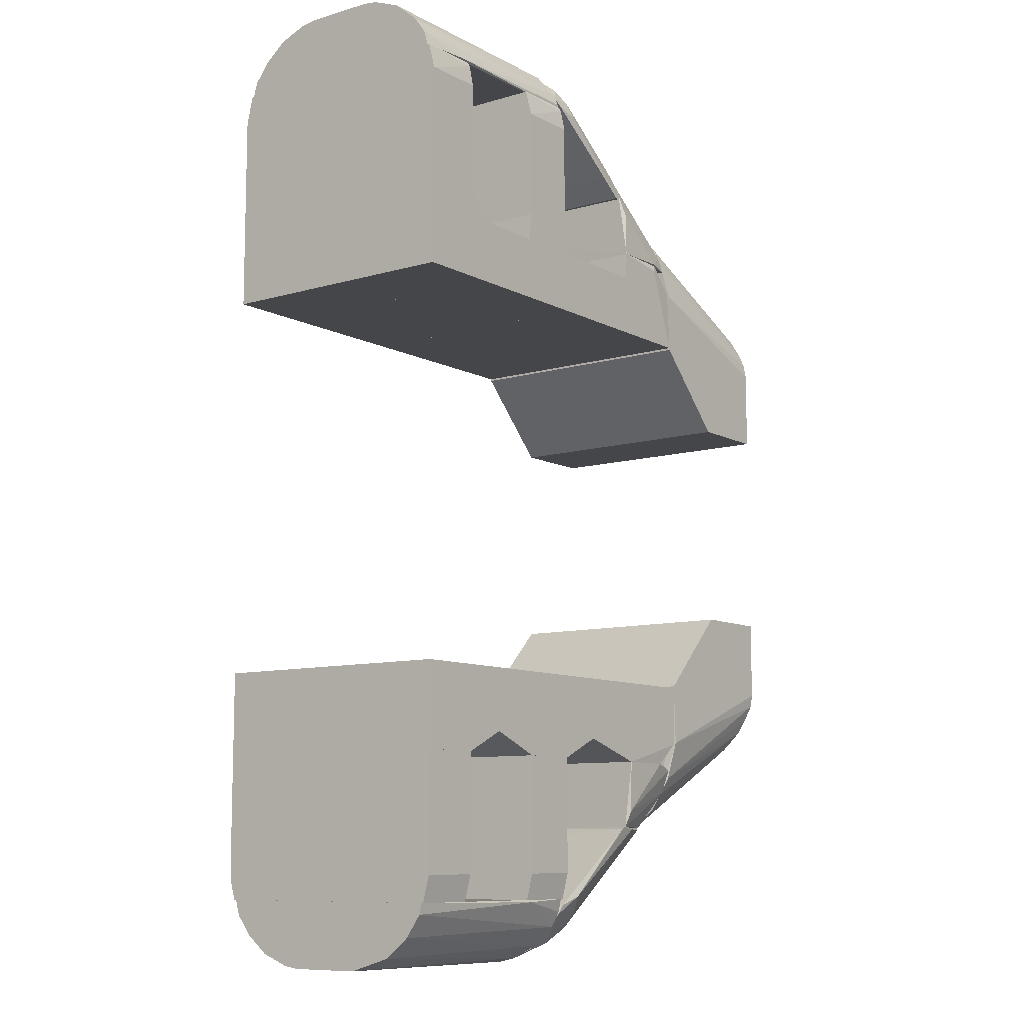
<metadata>
{"format":"obj","ext":"obj","renderer":"f3d","projection":"perspective","resolution":1024,"background":"white","views":[{"elev":-9.6,"azim":-53.0,"up":"+Y"}]}
</metadata>
<code>
o convex_0
v 0.08147 -0.009902 0.01144
v 0.08007 -0.0212 0.0169
v 0.08007 -0.02107 0.01626
v 0.0901 -0.01206 0.01169
v 0.0901 -0.006474 0.02654
v 0.08007 -0.0113 0.02654
v 0.08908 -0.01498 0.02489
v 0.0849 -0.006474 0.01144
v 0.08007 -0.01828 0.0254
v 0.0901 -0.006474 0.01144
v 0.08007 -0.01485 0.01144
v 0.0849 -0.006474 0.02654
v 0.08896 -0.01523 0.01334
v 0.0901 -0.01206 0.02642
v 0.0802 -0.0212 0.02108
v 0.0802 -0.01879 0.01296
v 0.08007 -0.0113 0.01144
v 0.08769 -0.0165 0.02312
v 0.0802 -0.01498 0.02654
v 0.08769 -0.0165 0.01486
v 0.0802 -0.02031 0.0235
v 0.08972 -0.01384 0.01232
v 0.08007 -0.01726 0.01207
v 0.08972 -0.01384 0.02566
v 0.0802 -0.02044 0.01474
v 0.08997 -0.01117 0.01144
v 0.0802 -0.01726 0.02591
v 0.0901 -0.0113 0.02654
v 0.0802 -0.01917 0.02477
v 0.08997 -0.01244 0.01169
v 0.0802 -0.02094 0.02223
v 0.0802 -0.0198 0.01385
v 0.08896 -0.01523 0.02464
v 0.08997 -0.01295 0.02603
v 0.0802 -0.02094 0.01575
v 0.0802 -0.0212 0.0169
f 35 20 36
f 3 2 6
f 6 2 9
f 5 4 10
f 1 8 10
f 8 5 10
f 3 6 11
f 1 10 11
f 6 5 12
f 1 6 12
f 8 1 12
f 5 8 12
f 4 5 14
f 6 1 17
f 1 11 17
f 11 6 17
f 5 6 19
f 6 9 19
f 13 18 20
f 18 15 20
f 22 16 23
f 3 11 23
f 13 22 24
f 10 4 26
f 11 10 26
f 19 9 27
f 14 19 27
f 9 24 27
f 14 5 28
f 5 19 28
f 19 14 28
f 21 7 29
f 9 21 29
f 7 24 29
f 24 9 29
f 4 22 30
f 22 23 30
f 23 11 30
f 26 4 30
f 11 26 30
f 9 2 31
f 2 15 31
f 15 18 31
f 21 9 31
f 22 13 32
f 16 22 32
f 23 16 32
f 3 23 32
f 13 25 32
f 25 3 32
f 18 13 33
f 7 21 33
f 24 7 33
f 13 24 33
f 31 18 33
f 21 31 33
f 4 14 34
f 22 4 34
f 24 22 34
f 14 27 34
f 27 24 34
f 13 20 35
f 25 13 35
f 3 25 35
f 2 3 36
f 15 2 36
f 20 15 36
f 3 35 36
o convex_1
v 0.08007 0.02107 0.02172
v 0.0849 0.006474 0.01144
v 0.0816 0.009775 0.01144
v 0.0849 0.006474 0.02654
v 0.08972 0.01384 0.01232
v 0.0901 0.01206 0.02642
v 0.0901 0.006474 0.01144
v 0.08007 0.0113 0.02654
v 0.08007 0.01879 0.01296
v 0.0901 0.006474 0.02654
v 0.08807 0.01612 0.02375
v 0.0802 0.01828 0.0254
v 0.08007 0.01485 0.01144
v 0.0802 0.0212 0.0169
v 0.08782 0.01637 0.01461
v 0.08007 0.0113 0.01144
v 0.0901 0.01193 0.01156
v 0.08934 0.0146 0.02515
v 0.08007 0.01498 0.02654
v 0.0802 0.02044 0.01474
v 0.0802 0.02031 0.0235
v 0.08896 0.01523 0.01334
v 0.0802 0.01726 0.01207
v 0.08731 0.01676 0.02273
v 0.08972 0.01384 0.02566
v 0.0802 0.0212 0.02108
v 0.0901 0.0113 0.02654
v 0.08007 0.01726 0.02591
v 0.08997 0.01117 0.01144
v 0.0802 0.0198 0.01385
v 0.0802 0.01917 0.02477
v 0.08997 0.01295 0.01195
v 0.08896 0.01523 0.02464
v 0.08731 0.01676 0.01525
v 0.08007 0.02094 0.01575
v 0.08997 0.01282 0.02616
v 0.0802 0.02094 0.02223
f 57 69 73
f 39 38 40
f 38 39 43
f 40 38 43
f 39 40 44
f 44 37 45
f 40 43 46
f 43 42 46
f 44 40 46
f 43 39 49
f 44 45 49
f 39 44 52
f 49 39 52
f 44 49 52
f 42 43 53
f 37 44 55
f 44 46 55
f 54 41 58
f 45 41 59
f 49 45 59
f 53 49 59
f 47 51 60
f 41 54 61
f 50 37 62
f 47 60 62
f 60 50 62
f 46 42 63
f 42 55 63
f 55 46 63
f 37 55 64
f 55 42 64
f 43 49 65
f 53 43 65
f 49 53 65
f 41 45 66
f 58 41 66
f 56 58 66
f 57 37 67
f 54 57 67
f 48 61 67
f 61 54 67
f 37 64 67
f 64 48 67
f 42 53 68
f 59 41 68
f 53 59 68
f 41 61 68
f 51 47 69
f 57 54 69
f 58 51 69
f 54 58 69
f 51 50 70
f 50 60 70
f 60 51 70
f 45 37 71
f 37 50 71
f 50 51 71
f 51 58 71
f 58 56 71
f 66 45 71
f 56 66 71
f 61 48 72
f 64 42 72
f 48 64 72
f 42 68 72
f 68 61 72
f 37 57 73
f 62 37 73
f 47 62 73
f 69 47 73
o convex_2
v 0.07804 -0.01638 0.01144
v 0.08007 -0.01142 0.02654
v 0.07081 -0.01142 0.02654
v 0.08007 -0.01142 0.01144
v 0.07855 -0.01638 0.02642
v 0.07081 -0.01511 0.01144
v 0.07081 -0.01142 0.01144
v 0.07081 -0.01511 0.02654
v 0.08007 -0.01511 0.01156
v 0.07499 -0.01638 0.02654
v 0.08007 -0.01511 0.02642
v 0.07499 -0.01638 0.01144
v 0.07855 -0.01638 0.01156
v 0.07994 -0.01511 0.02654
f 78 84 87
f 76 75 77
f 77 74 79
f 76 77 80
f 79 76 80
f 77 79 80
f 75 76 81
f 76 79 81
f 77 75 82
f 74 77 82
f 74 78 83
f 75 81 83
f 81 79 83
f 82 75 84
f 78 82 84
f 79 74 85
f 74 83 85
f 83 79 85
f 78 74 86
f 74 82 86
f 82 78 86
f 83 78 87
f 75 83 87
f 84 75 87
o convex_3
v 0.06814 -0.02856 0.02134
v 0.06814 -0.02552 0.02578
v 0.06801 -0.02475 0.02603
v 0.05494 -0.0278 0.02362
v 0.05494 -0.02475 0.01195
v 0.06801 -0.02475 0.01195
v 0.05494 -0.02844 0.01601
v 0.05494 -0.02475 0.02603
v 0.06814 -0.0278 0.01436
v 0.05494 -0.02679 0.01309
v 0.05494 -0.02856 0.02108
v 0.06814 -0.02856 0.01677
v 0.06814 -0.02755 0.024
v 0.05494 -0.02666 0.02502
v 0.06814 -0.02602 0.01246
v 0.05494 -0.0278 0.01436
v 0.06814 -0.02831 0.02248
v 0.05494 -0.02564 0.0122
v 0.06814 -0.02641 0.02527
v 0.05494 -0.02539 0.02591
v 0.05494 -0.02856 0.0169
v 0.05595 -0.02844 0.0221
v 0.06814 -0.02831 0.0155
v 0.06814 -0.02717 0.01347
v 0.06611 -0.02514 0.01195
v 0.06484 -0.02488 0.02616
f 95 107 113
f 92 90 93
f 90 89 93
f 91 92 94
f 92 91 95
f 90 92 95
f 89 88 96
f 94 92 97
f 91 94 98
f 96 88 99
f 88 98 99
f 88 89 100
f 91 100 101
f 95 91 101
f 93 89 102
f 89 96 102
f 94 97 103
f 88 100 104
f 100 91 104
f 97 92 105
f 102 97 105
f 100 89 106
f 101 100 106
f 101 106 107
f 95 101 107
f 98 94 108
f 94 99 108
f 99 98 108
f 98 88 109
f 91 98 109
f 88 104 109
f 104 91 109
f 99 94 110
f 96 99 110
f 94 103 110
f 103 96 110
f 102 96 111
f 97 102 111
f 96 103 111
f 103 97 111
f 92 93 112
f 93 102 112
f 105 92 112
f 102 105 112
f 89 90 113
f 90 95 113
f 106 89 113
f 107 106 113
o convex_4
v 0.05862 -0.02323 0.02654
v 0.05494 -0.02475 0.01182
v 0.05494 -0.02399 0.01156
v 0.05494 -0.01638 0.02654
v 0.05862 -0.01638 0.01144
v 0.05862 -0.02475 0.01182
v 0.05494 -0.02475 0.02616
v 0.05494 -0.01638 0.01144
v 0.05862 -0.01638 0.02654
v 0.05862 -0.02475 0.02616
v 0.05862 -0.0231 0.01144
v 0.05494 -0.02323 0.02654
v 0.05494 -0.0231 0.01144
f 121 124 126
f 116 115 117
f 115 116 119
f 118 114 119
f 117 115 120
f 115 119 120
f 116 117 121
f 117 118 121
f 117 114 122
f 114 118 122
f 118 117 122
f 119 114 123
f 114 120 123
f 120 119 123
f 119 116 124
f 118 119 124
f 121 118 124
f 114 117 125
f 120 114 125
f 117 120 125
f 116 121 126
f 124 116 126
o convex_5
v 0.05862 -0.01638 0.01144
v 0.06128 -0.01142 0.02654
v 0.05494 -0.01142 0.02654
v 0.06128 -0.01142 0.01144
v 0.06128 -0.01511 0.02654
v 0.05494 -0.01638 0.01144
v 0.05494 -0.01638 0.02654
v 0.05494 -0.01142 0.01144
v 0.06128 -0.01511 0.01144
v 0.05862 -0.01638 0.02654
f 131 133 136
f 129 128 130
f 128 129 131
f 130 128 131
f 130 127 132
f 131 129 133
f 129 132 133
f 132 127 133
f 129 130 134
f 132 129 134
f 130 132 134
f 127 130 135
f 131 127 135
f 130 131 135
f 127 131 136
f 133 127 136
o convex_6
v 0.06446 -0.01638 0.01144
v 0.07081 -0.01142 0.02654
v 0.06128 -0.01142 0.02654
v 0.06128 -0.01142 0.01144
v 0.07081 -0.01142 0.01144
v 0.06801 -0.01638 0.02654
v 0.06128 -0.01511 0.02654
v 0.07081 -0.01511 0.01144
v 0.06128 -0.01511 0.01144
v 0.07081 -0.01511 0.02654
v 0.06446 -0.01638 0.02654
v 0.06801 -0.01638 0.01144
f 144 142 148
f 139 138 140
f 137 140 141
f 140 138 141
f 138 139 142
f 142 139 143
f 139 140 143
f 137 141 144
f 141 138 144
f 140 137 145
f 143 140 145
f 137 143 145
f 138 142 146
f 144 138 146
f 142 144 146
f 137 142 147
f 142 143 147
f 143 137 147
f 142 137 148
f 137 144 148
o convex_7
v 0.05976 0.01511 0.02654
v 0.05494 0.01142 0.01144
v 0.05494 0.01676 0.01144
v 0.05494 0.01142 0.02654
v 0.05976 0.01142 0.01144
v 0.05494 0.01676 0.02654
v 0.05862 0.01676 0.01144
v 0.05976 0.01142 0.02654
v 0.05862 0.01676 0.02654
v 0.05976 0.01511 0.01144
f 153 155 158
f 151 150 152
f 150 151 153
f 152 150 153
f 151 152 154
f 152 149 154
f 153 151 155
f 151 154 155
f 149 152 156
f 153 149 156
f 152 153 156
f 154 149 157
f 149 155 157
f 155 154 157
f 149 153 158
f 155 149 158
o convex_8
v 0.06827 0.01142 0.01144
v 0.07487 0.01511 0.02654
v 0.06827 0.01511 0.02654
v 0.07487 0.01142 0.02654
v 0.07487 0.01511 0.01144
v 0.06827 0.01142 0.02654
v 0.06827 0.01511 0.01144
v 0.07487 0.01142 0.01144
f 163 162 166
f 160 161 162
f 161 160 163
f 160 162 163
f 161 159 164
f 162 161 164
f 159 162 164
f 159 161 165
f 163 159 165
f 161 163 165
f 162 159 166
f 159 163 166
o convex_9
v 0.0783 0.01638 0.02654
v 0.07487 0.01142 0.01144
v 0.07487 0.01511 0.01144
v 0.08007 0.01485 0.01144
v 0.08007 0.01142 0.02654
v 0.07487 0.01142 0.02654
v 0.075 0.01676 0.02654
v 0.08007 0.01142 0.01144
v 0.07855 0.01676 0.01156
v 0.08007 0.01511 0.02642
v 0.075 0.01676 0.01144
v 0.07855 0.01676 0.02642
v 0.07487 0.01511 0.02654
v 0.08007 0.01511 0.01156
f 175 176 180
f 168 169 170
f 168 171 172
f 169 168 172
f 171 167 172
f 172 167 173
f 168 170 174
f 170 171 174
f 171 168 174
f 167 171 176
f 171 170 176
f 170 169 177
f 169 173 177
f 175 170 177
f 173 175 177
f 173 167 178
f 175 173 178
f 167 176 178
f 176 175 178
f 169 172 179
f 173 169 179
f 172 173 179
f 170 175 180
f 176 170 180
o convex_10
v 0.06941 0.02844 0.02121
v 0.07461 0.02057 0.01194
v 0.07322 0.02158 0.01194
v 0.07322 0.02158 0.02603
v 0.07487 0.02514 0.01715
v 0.06801 0.02552 0.01233
v 0.06801 0.02552 0.02578
v 0.07487 0.02361 0.02426
v 0.07068 0.02729 0.01461
v 0.06801 0.02856 0.01677
v 0.07487 0.02057 0.02603
v 0.07487 0.02272 0.01296
v 0.07119 0.02717 0.02311
v 0.07119 0.0278 0.01728
v 0.07449 0.02539 0.02121
v 0.06801 0.02806 0.02311
v 0.06992 0.02577 0.0254
v 0.06915 0.02653 0.01296
v 0.06941 0.02438 0.01194
v 0.07487 0.02475 0.0155
v 0.07119 0.0278 0.0207
v 0.07487 0.02082 0.01194
v 0.06839 0.02514 0.02591
v 0.06801 0.0278 0.01436
v 0.06966 0.02831 0.01626
v 0.0703 0.02552 0.01258
v 0.07487 0.02475 0.02248
v 0.06966 0.02679 0.02464
v 0.07487 0.02196 0.02553
v 0.06979 0.02463 0.02603
v 0.07106 0.0264 0.01372
v 0.07461 0.02057 0.02603
v 0.07487 0.02412 0.01436
v 0.06801 0.02856 0.02134
v 0.07004 0.0278 0.02299
v 0.07131 0.02755 0.01614
v 0.07068 0.02615 0.02476
f 197 209 217
f 183 182 184
f 186 187 190
f 185 188 191
f 185 191 192
f 190 187 196
f 182 183 199
f 183 184 199
f 185 192 200
f 185 194 201
f 194 181 201
f 193 195 201
f 195 185 201
f 191 182 202
f 192 191 202
f 182 199 202
f 187 186 203
f 199 184 203
f 186 199 203
f 186 190 204
f 198 186 204
f 189 198 204
f 190 181 205
f 181 194 205
f 204 190 205
f 189 204 205
f 186 198 206
f 199 186 206
f 192 202 206
f 202 199 206
f 188 185 207
f 193 188 207
f 195 193 207
f 185 195 207
f 196 187 208
f 187 197 208
f 191 188 209
f 209 197 210
f 184 191 210
f 197 187 210
f 187 203 210
f 203 184 210
f 191 209 210
f 198 189 211
f 192 206 211
f 206 198 211
f 184 182 212
f 182 191 212
f 191 184 212
f 200 192 213
f 189 200 213
f 211 189 213
f 192 211 213
f 181 190 214
f 196 181 214
f 190 196 214
f 181 196 215
f 201 181 215
f 193 201 215
f 208 193 215
f 196 208 215
f 194 185 216
f 185 200 216
f 200 189 216
f 189 205 216
f 205 194 216
f 188 193 217
f 193 208 217
f 208 197 217
f 209 188 217
o convex_11
v 0.07487 0.02475 0.02223
v 0.075 0.01676 0.01144
v 0.07487 0.02044 0.01195
v 0.08007 0.02095 0.0155
v 0.08007 0.01676 0.02603
v 0.075 0.01676 0.02654
v 0.08007 0.01676 0.01195
v 0.075 0.02412 0.01448
v 0.08007 0.02095 0.02248
v 0.07487 0.02209 0.0254
v 0.075 0.02501 0.01677
v 0.08007 0.01892 0.01296
v 0.08007 0.01968 0.02438
v 0.08007 0.02133 0.0207
v 0.07512 0.01942 0.02642
v 0.07487 0.02184 0.01245
v 0.075 0.02374 0.024
v 0.075 0.02501 0.02121
v 0.08007 0.02133 0.01741
v 0.07995 0.01777 0.02578
v 0.07537 0.01917 0.01156
v 0.07487 0.02082 0.02603
v 0.07487 0.0231 0.01334
v 0.07982 0.02019 0.01398
v 0.07855 0.01689 0.02642
v 0.07741 0.01689 0.01144
v 0.07995 0.01714 0.01195
f 224 243 244
f 219 222 223
f 220 219 223
f 222 219 224
f 218 220 227
f 221 225 228
f 221 224 229
f 222 226 230
f 222 224 231
f 226 222 231
f 220 218 233
f 226 218 234
f 218 227 234
f 230 226 234
f 227 230 234
f 218 226 235
f 228 218 235
f 226 231 235
f 231 228 235
f 224 221 236
f 221 228 236
f 231 224 236
f 228 231 236
f 222 230 237
f 230 227 237
f 219 220 238
f 220 233 238
f 220 223 239
f 227 220 239
f 223 232 239
f 237 227 239
f 218 228 240
f 228 225 240
f 233 218 240
f 229 233 240
f 225 221 241
f 221 229 241
f 240 225 241
f 229 240 241
f 223 222 242
f 232 223 242
f 222 237 242
f 239 232 242
f 237 239 242
f 224 219 243
f 219 238 243
f 243 238 244
f 229 224 244
f 233 229 244
f 238 233 244
o convex_12
v 0.06801 0.0245 0.02629
v 0.06446 0.01676 0.01144
v 0.06446 0.0231 0.01144
v 0.06446 0.02323 0.02654
v 0.06801 0.01676 0.02654
v 0.06801 0.01676 0.01144
v 0.06801 0.02475 0.01182
v 0.06446 0.01676 0.02654
v 0.06446 0.02475 0.02616
v 0.06446 0.02475 0.01182
v 0.06801 0.02475 0.02616
v 0.06801 0.0231 0.01144
v 0.06801 0.02323 0.02654
f 248 249 257
f 247 246 248
f 249 246 250
f 246 247 250
f 245 249 250
f 245 250 251
f 248 246 252
f 249 248 252
f 246 249 252
f 247 248 253
f 248 245 253
f 253 251 254
f 251 247 254
f 247 253 254
f 245 251 255
f 253 245 255
f 251 253 255
f 250 247 256
f 247 251 256
f 251 250 256
f 245 248 257
f 249 245 257
o convex_13
v 0.06446 -0.02323 0.02654
v 0.06446 -0.02475 0.01182
v 0.06446 -0.02399 0.01156
v 0.06801 -0.01638 0.02654
v 0.06801 -0.02475 0.02616
v 0.06801 -0.01638 0.01144
v 0.06446 -0.01638 0.01144
v 0.06801 -0.02475 0.01182
v 0.06446 -0.01638 0.02654
v 0.06446 -0.02475 0.02616
v 0.06801 -0.0231 0.01144
v 0.06801 -0.02323 0.02654
v 0.06446 -0.0231 0.01144
f 264 268 270
f 260 259 258
f 261 262 263
f 260 258 264
f 261 263 264
f 259 260 265
f 262 259 265
f 263 262 265
f 258 261 266
f 264 258 266
f 261 264 266
f 258 259 267
f 262 258 267
f 259 262 267
f 264 263 268
f 265 260 268
f 263 265 268
f 261 258 269
f 258 262 269
f 262 261 269
f 260 264 270
f 268 260 270
o convex_14
v 0.06915 -0.02475 0.01194
v 0.08007 -0.02044 0.02324
v 0.07918 -0.02044 0.02413
v 0.06928 -0.02843 0.02146
v 0.06839 -0.02514 0.02591
v 0.08007 -0.02069 0.01499
v 0.07487 -0.02044 0.01194
v 0.07487 -0.02044 0.02603
v 0.07106 -0.0278 0.01652
v 0.06814 -0.0278 0.01436
v 0.08007 -0.02133 0.0207
v 0.07119 -0.02717 0.02311
v 0.07068 -0.0264 0.01347
v 0.06814 -0.02539 0.0122
v 0.06814 -0.0278 0.02362
v 0.07043 -0.02564 0.02527
v 0.07131 -0.02767 0.02121
v 0.07804 -0.02044 0.01309
v 0.08007 -0.02133 0.01741
v 0.06814 -0.02856 0.01677
v 0.07322 -0.02158 0.01194
v 0.07093 -0.02729 0.01486
v 0.07614 -0.02057 0.02578
v 0.06814 -0.02564 0.02578
v 0.07918 -0.02171 0.02223
v 0.07017 -0.02539 0.01246
v 0.07461 -0.02057 0.02603
v 0.07246 -0.02691 0.01741
v 0.07068 -0.02653 0.02438
v 0.07931 -0.02057 0.01398
v 0.06992 -0.02831 0.01677
v 0.06979 -0.02463 0.02603
v 0.06941 -0.02438 0.01194
v 0.07867 -0.02057 0.02451
v 0.07906 -0.02184 0.01588
v 0.0755 -0.02069 0.01207
v 0.06814 -0.02856 0.02121
v 0.08007 -0.02044 0.01486
v 0.07855 -0.02145 0.02362
v 0.06915 -0.02678 0.01322
v 0.06966 -0.0278 0.01474
v 0.06928 -0.02742 0.024
v 0.07741 -0.02069 0.01283
f 296 306 313
f 273 272 277
f 273 277 278
f 276 272 281
f 284 280 285
f 282 274 287
f 277 272 288
f 276 281 289
f 285 280 290
f 277 271 291
f 273 278 293
f 275 284 294
f 284 285 294
f 281 272 295
f 287 281 295
f 282 287 295
f 284 271 296
f 278 277 297
f 277 291 297
f 287 279 298
f 281 287 298
f 279 289 298
f 289 281 298
f 276 292 300
f 292 283 300
f 287 274 301
f 279 287 301
f 274 290 301
f 293 278 302
f 286 293 302
f 275 294 302
f 294 286 302
f 297 275 302
f 278 297 302
f 271 284 303
f 284 275 303
f 291 271 303
f 275 297 303
f 297 291 303
f 272 273 304
f 273 293 304
f 293 286 304
f 286 299 304
f 276 289 305
f 289 279 305
f 292 276 305
f 279 292 305
f 271 277 306
f 277 288 306
f 296 271 306
f 274 285 307
f 290 274 307
f 285 290 307
f 272 276 308
f 288 272 308
f 276 300 308
f 300 288 308
f 295 272 309
f 282 295 309
f 299 282 309
f 272 304 309
f 304 299 309
f 280 284 310
f 296 283 310
f 284 296 310
f 290 280 311
f 292 279 311
f 283 292 311
f 279 301 311
f 301 290 311
f 280 310 311
f 310 283 311
f 274 282 312
f 285 274 312
f 294 285 312
f 286 294 312
f 282 299 312
f 299 286 312
f 283 296 313
f 288 300 313
f 300 283 313
f 306 288 313
o convex_15
v 0.075 -0.02018 0.01182
v 0.08007 -0.01676 0.02603
v 0.07855 -0.01638 0.02642
v 0.075 -0.02044 0.02603
v 0.075 -0.01638 0.01144
v 0.08007 -0.02044 0.01461
v 0.08007 -0.01676 0.01195
v 0.075 -0.01638 0.02654
v 0.08007 -0.02044 0.02337
v 0.07855 -0.01638 0.01156
v 0.07626 -0.02044 0.0122
v 0.07779 -0.02044 0.02515
v 0.08007 -0.01853 0.01271
v 0.08007 -0.01815 0.02553
v 0.07512 -0.01942 0.02642
v 0.075 -0.02044 0.01195
v 0.07512 -0.01853 0.01144
v 0.07842 -0.02044 0.01321
f 324 326 331
f 314 317 318
f 316 315 320
f 315 319 320
f 318 317 321
f 316 318 321
f 319 315 322
f 317 319 322
f 318 316 323
f 316 320 323
f 314 320 324
f 317 322 325
f 320 319 326
f 324 320 326
f 322 315 327
f 317 325 327
f 325 322 327
f 315 316 328
f 316 321 328
f 321 317 328
f 327 315 328
f 317 327 328
f 317 314 329
f 319 317 329
f 314 324 329
f 324 319 329
f 314 318 330
f 320 314 330
f 318 323 330
f 323 320 330
f 319 324 331
f 326 319 331
o convex_16
v 0.06433 0.01142 0.01144
v 0.06433 0.01511 0.02654
v 0.05976 0.01511 0.02654
v 0.06433 0.01511 0.01144
v 0.05976 0.01142 0.02654
v 0.05976 0.01511 0.01144
v 0.05976 0.01142 0.01144
v 0.06433 0.01142 0.02654
f 333 336 339
f 334 333 335
f 333 332 335
f 333 334 336
f 334 335 337
f 335 332 337
f 336 334 337
f 336 337 338
f 332 336 338
f 337 332 338
f 332 333 339
f 336 332 339
o convex_17
v 0.06801 0.01676 0.02654
v 0.06433 0.01142 0.01144
v 0.06433 0.01511 0.01144
v 0.06827 0.01142 0.01144
v 0.06433 0.01142 0.02654
v 0.06827 0.01142 0.02654
v 0.06801 0.01676 0.01144
v 0.06446 0.01676 0.02654
v 0.06446 0.01676 0.01144
v 0.06827 0.01511 0.02654
v 0.06827 0.01511 0.01144
v 0.06433 0.01511 0.02654
f 347 342 351
f 341 342 343
f 342 341 344
f 341 343 344
f 340 344 345
f 344 343 345
f 343 342 346
f 344 340 347
f 340 346 347
f 347 346 348
f 346 342 348
f 342 347 348
f 340 345 349
f 345 343 349
f 346 340 349
f 346 349 350
f 343 346 350
f 349 343 350
f 342 344 351
f 344 347 351
o convex_18
v 0.05862 0.0245 0.02629
v 0.05494 0.01676 0.01144
v 0.05494 0.0231 0.01144
v 0.05494 0.01676 0.02654
v 0.05862 0.01676 0.01144
v 0.05494 0.02475 0.02616
v 0.05862 0.02475 0.01182
v 0.05862 0.01676 0.02654
v 0.05494 0.02475 0.01182
v 0.05494 0.02323 0.02654
v 0.05862 0.02475 0.02616
v 0.05862 0.0231 0.01144
v 0.05862 0.02323 0.02654
f 361 359 364
f 354 353 355
f 353 354 356
f 355 353 356
f 354 355 357
f 352 356 358
f 356 352 359
f 355 356 359
f 354 357 360
f 358 354 360
f 357 358 360
f 352 357 361
f 357 355 361
f 355 359 361
f 357 352 362
f 352 358 362
f 358 357 362
f 356 354 363
f 358 356 363
f 354 358 363
f 359 352 364
f 352 361 364
o convex_19
v 0.06801 0.02856 0.02134
v 0.06801 0.02501 0.02603
v 0.06801 0.02475 0.02603
v 0.05494 0.02679 0.01309
v 0.06801 0.02475 0.01195
v 0.05494 0.02475 0.02603
v 0.05494 0.02844 0.02197
v 0.05494 0.02475 0.01195
v 0.06801 0.02831 0.0155
v 0.05494 0.02856 0.0169
v 0.06801 0.02717 0.02451
v 0.05494 0.02666 0.02502
v 0.06801 0.02679 0.01309
v 0.05494 0.0278 0.01436
v 0.05494 0.0278 0.02362
v 0.06801 0.02856 0.01677
v 0.06801 0.02806 0.02311
v 0.06674 0.02564 0.0122
v 0.06801 0.02564 0.02578
v 0.05494 0.02856 0.02108
v 0.06801 0.0278 0.01436
v 0.05494 0.02564 0.02578
v 0.05494 0.02564 0.0122
v 0.05494 0.02844 0.01601
v 0.05811 0.02488 0.02616
v 0.06674 0.02717 0.01347
f 378 385 390
f 365 366 367
f 365 367 369
f 369 367 370
f 368 370 371
f 369 370 372
f 370 368 372
f 365 369 373
f 368 371 374
f 366 365 375
f 371 370 376
f 373 369 377
f 368 374 378
f 371 376 379
f 376 375 379
f 365 373 380
f 374 365 380
f 365 371 381
f 375 365 381
f 371 379 381
f 379 375 381
f 369 372 382
f 368 377 382
f 377 369 382
f 366 375 383
f 375 376 383
f 371 365 384
f 374 371 384
f 365 374 384
f 373 377 385
f 378 373 385
f 376 370 386
f 383 376 386
f 372 368 387
f 368 382 387
f 382 372 387
f 373 378 388
f 378 374 388
f 380 373 388
f 374 380 388
f 367 366 389
f 370 367 389
f 366 383 389
f 386 370 389
f 383 386 389
f 377 368 390
f 368 378 390
f 385 377 390

</code>
